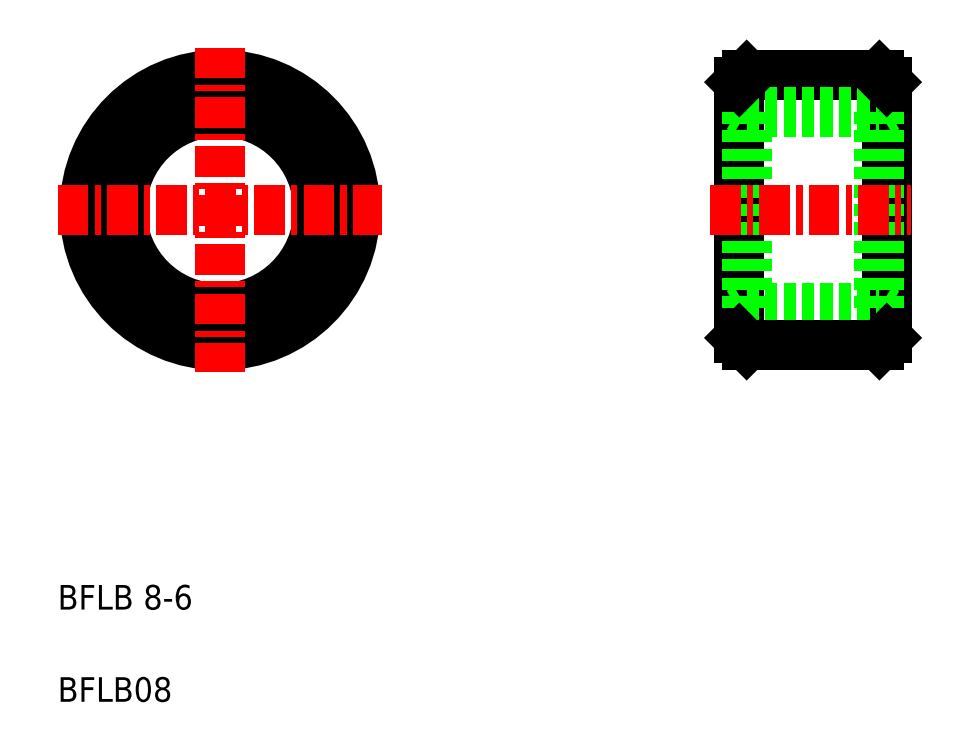
<metadata>
{"format":"dxf","ext":"dxf","renderer":"ezdxf+matplotlib","layout":"modelspace","background":"white","min_lineweight":24,"dpi":150}
</metadata>
<code>
0
SECTION
2
ENTITIES
0
CIRCLE
8
0
10
44.87
20
51.79
30
0
40
4
0
CIRCLE
8
0
10
44.87
20
51.79
30
0
40
5.5
0
LINE
8
CENTER
10
44.87
20
58.39
30
0
11
44.87
21
45.19
31
0
0
TEXT
8
0
10
38.27
20
35.54
30
0
40
1
1
BFLB 8-6
0
TEXT
8
0
10
38.27
20
31.79
30
0
40
1
1
BFLB08
0
LINE
8
CENTER
10
38.27
20
51.79
30
0
11
51.47
21
51.79
31
0
0
LINE
8
0
10
65.99
20
56.99
30
0
11
65.99
21
46.59
31
0
0
LINE
8
0
10
71.99
20
56.99
30
0
11
71.99
21
46.59
31
0
0
LINE
8
0
10
66.29
20
55.79
30
0
11
66.29
21
47.79
31
0
0
LINE
8
0
10
71.69
20
55.79
30
0
11
71.69
21
47.79
31
0
0
LINE
8
CENTER
10
64.81
20
51.79
30
0
11
72.99
21
51.79
31
0
0
LINE
8
0
10
66.29
20
57.29
30
0
11
71.69
21
57.29
31
0
0
LINE
8
0
10
66.29
20
55.79
30
0
11
71.69
21
55.79
31
0
0
LINE
8
0
10
66.29
20
47.79
30
0
11
71.69
21
47.79
31
0
0
LINE
8
0
10
66.29
20
46.29
30
0
11
71.69
21
46.29
31
0
0
LINE
8
0
10
71.69
20
55.79
30
0
11
71.99
21
55.96
31
0
0
LINE
8
0
10
71.69
20
47.79
30
0
11
71.99
21
47.62
31
0
0
LINE
8
0
10
66.29
20
55.79
30
0
11
65.99
21
55.96
31
0
0
LINE
8
0
10
66.29
20
47.79
30
0
11
65.99
21
47.62
31
0
0
LINE
8
0
10
66.29
20
57.29
30
0
11
65.99
21
56.99
31
0
0
LINE
8
0
10
71.69
20
57.29
30
0
11
71.99
21
56.99
31
0
0
LINE
8
0
10
71.99
20
46.59
30
0
11
71.69
21
46.29
31
0
0
LINE
8
0
10
66.29
20
46.29
30
0
11
65.99
21
46.59
31
0
0
ENDSEC
0
EOF

</code>
